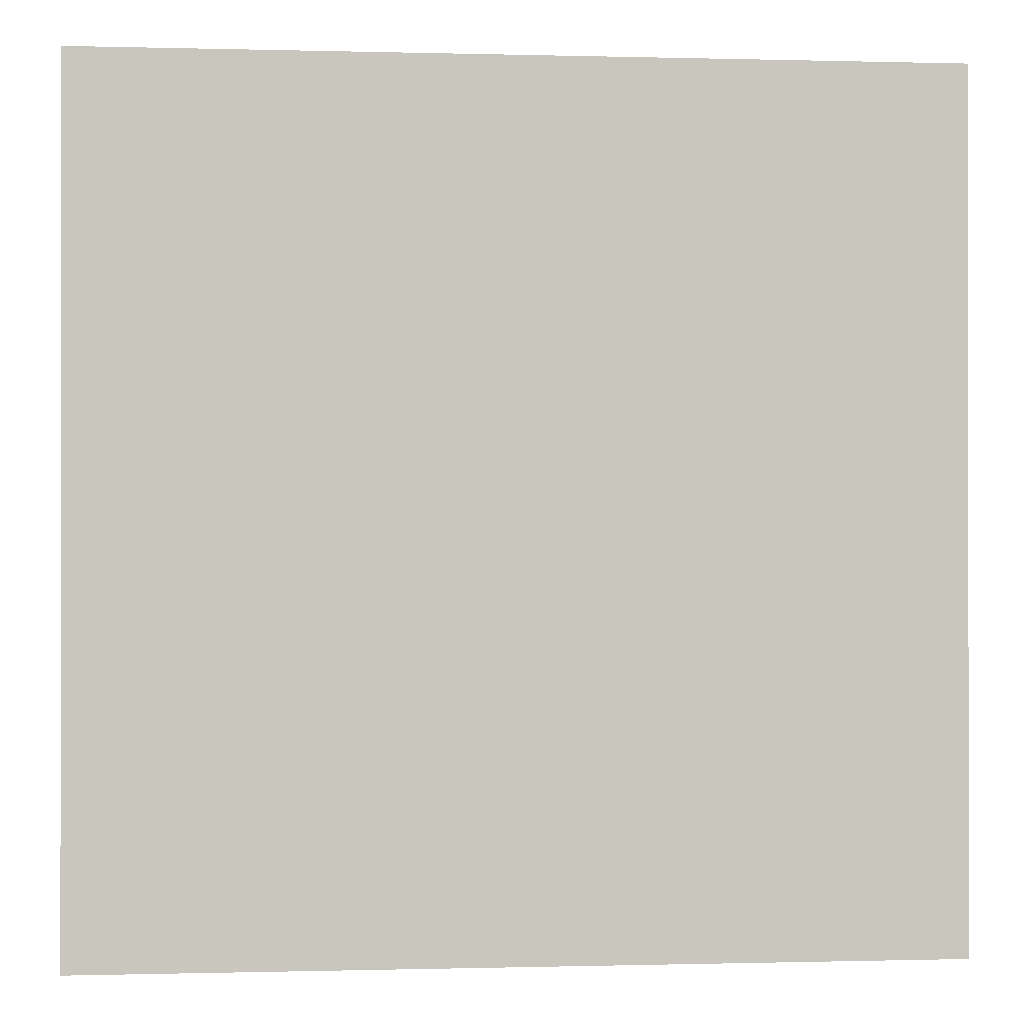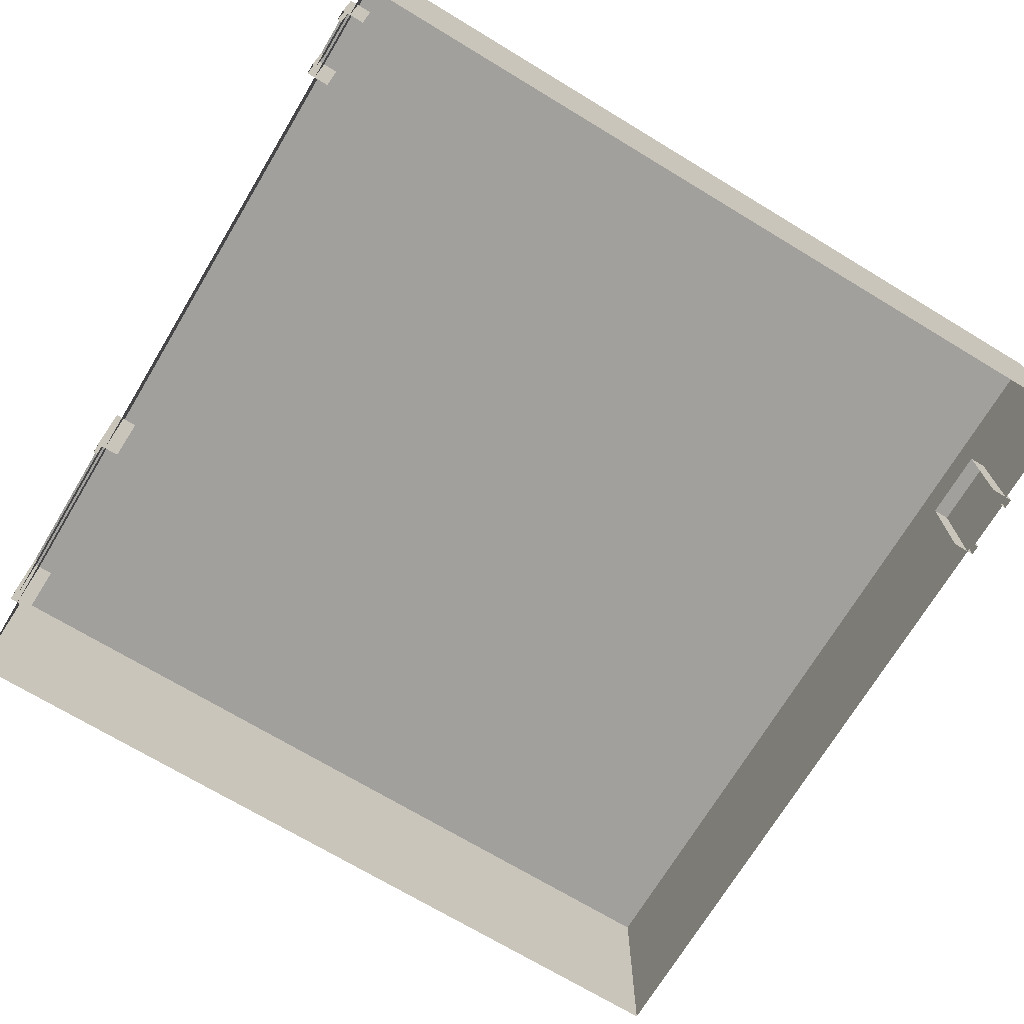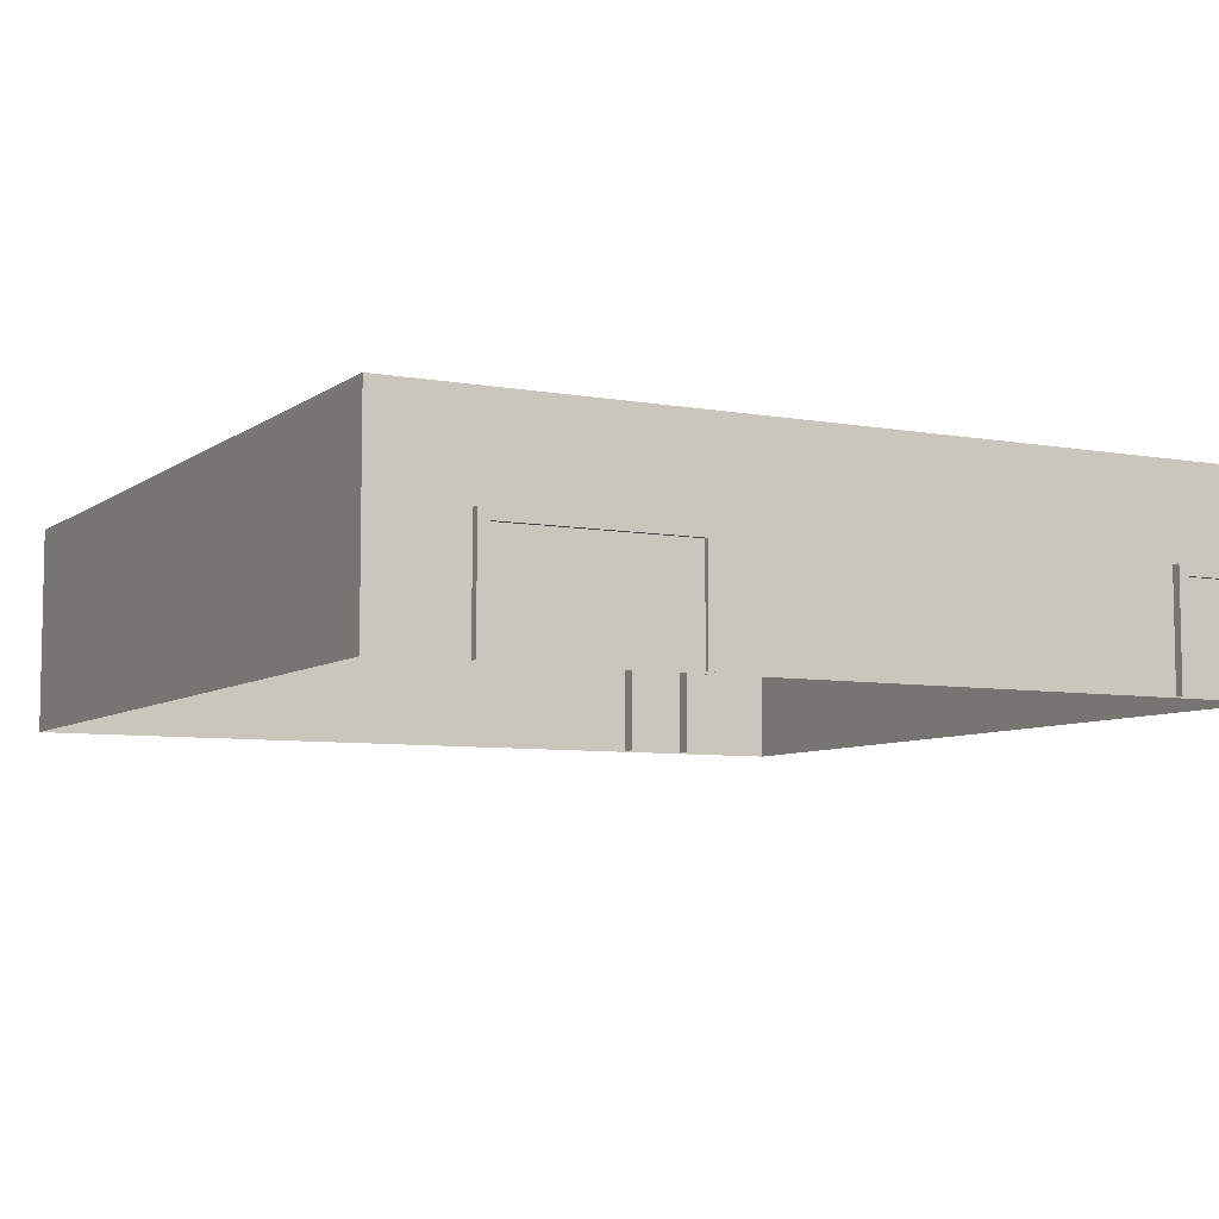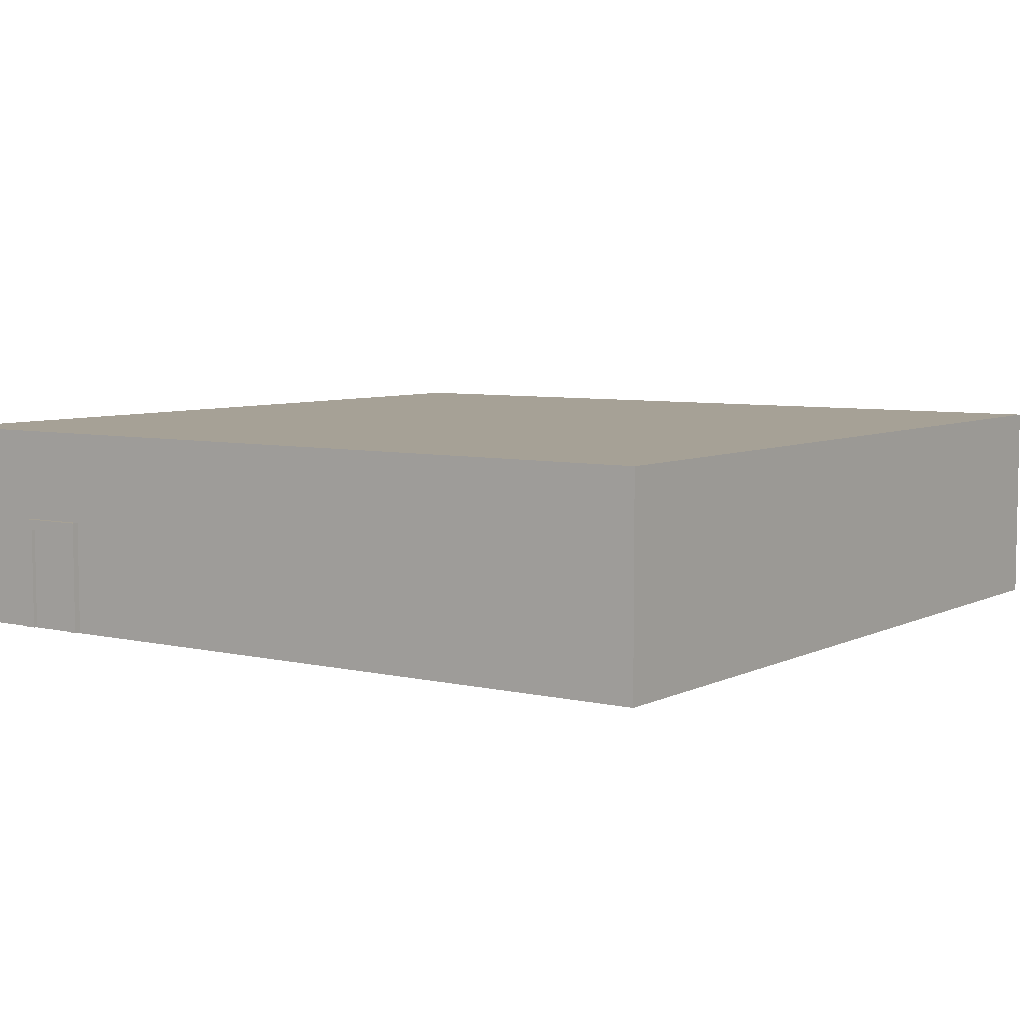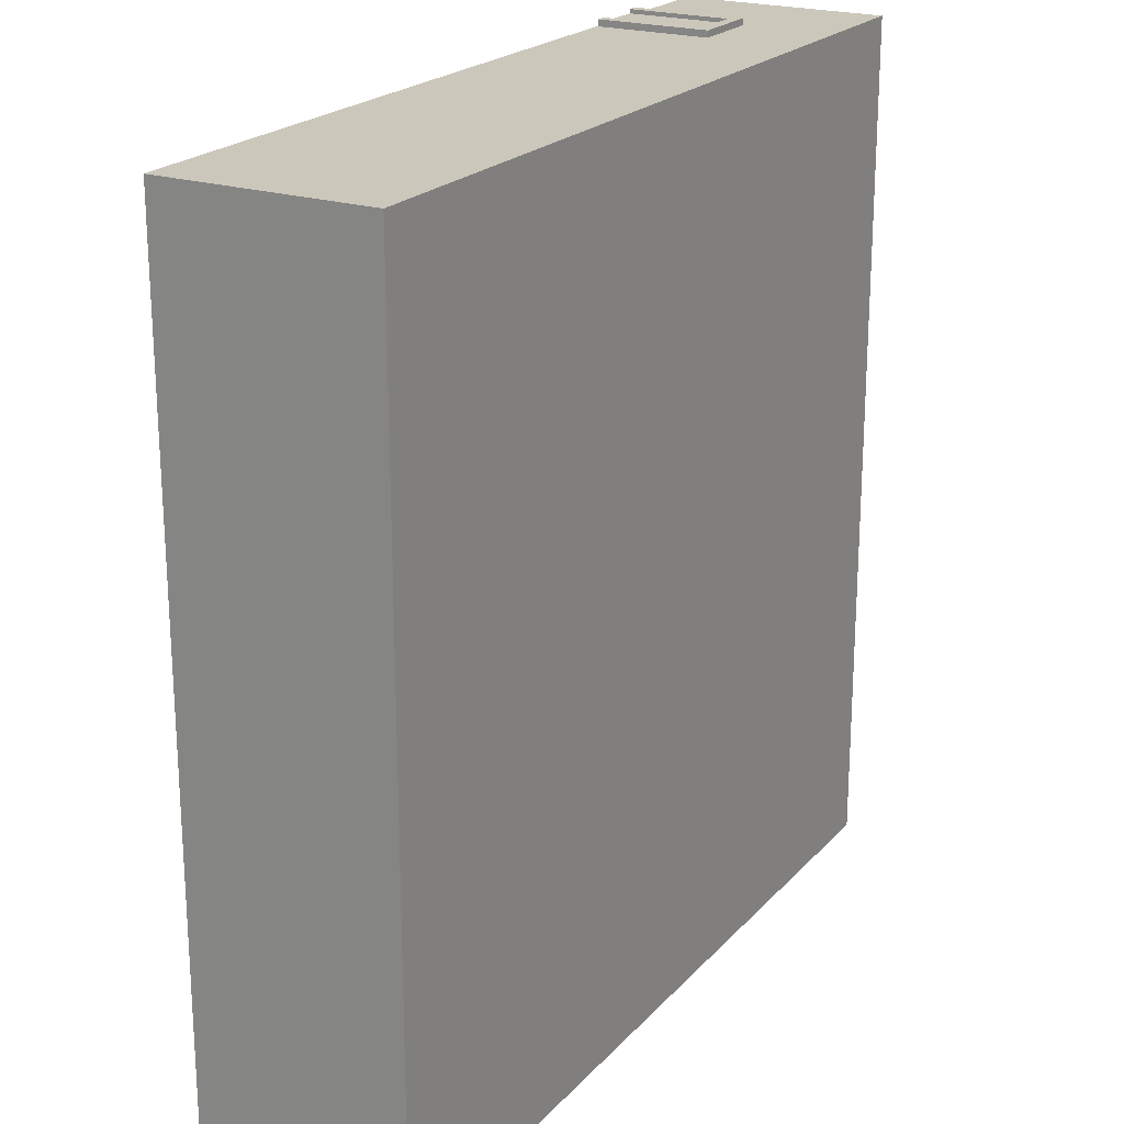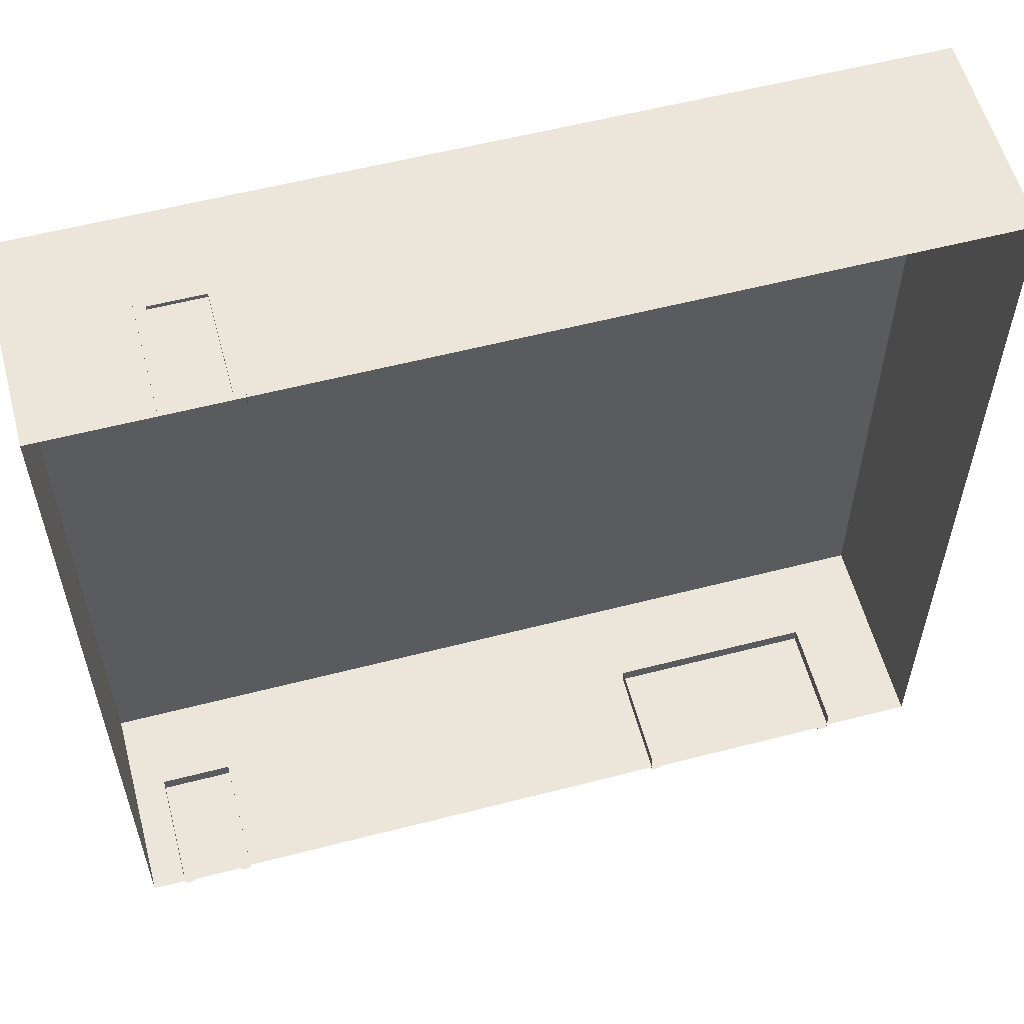
<metadata>
{"format":"obj","ext":"obj","renderer":"f3d","projection":"perspective","resolution":1024,"background":"white","views":[{"elev":-0.3,"azim":174.2,"up":"+Z"},{"elev":-71.6,"azim":-121.1,"up":"+Y"},{"elev":-6.9,"azim":152.2,"up":"+Y"},{"elev":6.2,"azim":35.1,"up":"+Y"},{"elev":21.6,"azim":119.8,"up":"+Z"},{"elev":57.6,"azim":-15.0,"up":"+Z"}]}
</metadata>
<code>
v -8.255 -0.02345 8.271
v -8.255 3.977 8.271
v 8.255 3.977 8.271
v 8.255 -0.02345 8.271
v -8.255 3.977 -8.24
v -8.255 -0.02345 -8.24
v 8.255 -0.02345 -8.24
v 8.255 3.977 -8.24
v 8.255 -0.02345 8.271
v 8.255 3.977 8.271
v 8.255 3.977 -8.24
v 8.255 -0.02345 -8.24
v -8.255 -0.02345 -8.24
v -8.255 3.977 -8.24
v -8.255 3.977 8.271
v -8.255 -0.02345 8.271
v -8.255 3.977 -8.24
v 8.255 3.977 -8.24
v 8.255 3.977 8.271
v -8.255 3.977 8.271
v -7.607 2.196 -7.955
v -7.607 2.196 -8.4
v -6.217 2.196 -8.4
v -6.217 2.196 -7.955
v -7.407 1.996 -8.32
v -7.407 -0.00427 -8.32
v -6.417 -0.00427 -8.32
v -6.417 1.996 -8.32
v -6.217 -0.00427 -7.955
v -6.217 2.196 -7.955
v -6.217 2.196 -8.4
v -6.217 -0.00427 -8.4
v -7.607 -0.00427 -8.4
v -7.607 2.196 -8.4
v -7.607 2.196 -7.955
v -7.607 -0.00427 -7.955
v -6.417 1.996 -8.4
v -6.217 2.196 -8.4
v -7.607 2.196 -8.4
v -7.407 1.996 -8.4
v -6.417 -0.00427 -8.4
v -6.217 -0.00427 -8.4
v -7.607 -0.00427 -8.4
v -7.407 -0.00427 -8.4
v -7.407 1.996 -8.4
v -7.407 1.996 -8.32
v -6.417 1.996 -8.32
v -6.417 1.996 -8.4
v -6.417 1.996 -8.4
v -6.417 1.996 -8.32
v -6.417 -0.00427 -8.32
v -6.417 -0.00427 -8.4
v -7.407 -0.00427 -8.4
v -7.407 -0.00427 -8.32
v -7.407 1.996 -8.32
v -7.407 1.996 -8.4
v 2.577 2.196 -7.955
v 2.577 2.196 -8.4
v 6.55 2.196 -8.4
v 6.55 2.196 -7.955
v 2.777 1.996 -8.32
v 2.777 -0.00427 -8.32
v 6.35 -0.00427 -8.32
v 6.35 1.996 -8.32
v 6.55 -0.00427 -7.955
v 6.55 2.196 -7.955
v 6.55 2.196 -8.4
v 6.55 -0.00427 -8.4
v 2.577 -0.00427 -8.4
v 2.577 2.196 -8.4
v 2.577 2.196 -7.955
v 2.577 -0.00427 -7.955
v 6.35 1.996 -8.4
v 6.55 2.196 -8.4
v 2.577 2.196 -8.4
v 2.777 1.996 -8.4
v 6.35 -0.00427 -8.4
v 6.55 -0.00427 -8.4
v 2.577 -0.00427 -8.4
v 2.777 -0.00427 -8.4
v 2.777 1.996 -8.4
v 2.777 1.996 -8.32
v 6.35 1.996 -8.32
v 6.35 1.996 -8.4
v 6.35 1.996 -8.4
v 6.35 1.996 -8.32
v 6.35 -0.00427 -8.32
v 6.35 -0.00427 -8.4
v 2.777 -0.00427 -8.4
v 2.777 -0.00427 -8.32
v 2.777 1.996 -8.32
v 2.777 1.996 -8.4
v -4.748 2.196 7.955
v -4.748 2.196 8.4
v -6.137 2.196 8.4
v -6.137 2.196 7.955
v -4.948 1.996 8.32
v -4.948 -0.00427 8.32
v -5.937 -0.00427 8.32
v -5.937 1.996 8.32
v -6.137 -0.00427 7.955
v -6.137 2.196 7.955
v -6.137 2.196 8.4
v -6.137 -0.00427 8.4
v -4.748 -0.00427 8.4
v -4.748 2.196 8.4
v -4.748 2.196 7.955
v -4.748 -0.00427 7.955
v -5.937 1.996 8.4
v -6.137 2.196 8.4
v -4.748 2.196 8.4
v -4.948 1.996 8.4
v -5.937 -0.00427 8.4
v -6.137 -0.00427 8.4
v -4.748 -0.00427 8.4
v -4.948 -0.00427 8.4
v -4.948 1.996 8.4
v -4.948 1.996 8.32
v -5.937 1.996 8.32
v -5.937 1.996 8.4
v -5.937 1.996 8.4
v -5.937 1.996 8.32
v -5.937 -0.00427 8.32
v -5.937 -0.00427 8.4
v -4.948 -0.00427 8.4
v -4.948 -0.00427 8.32
v -4.948 1.996 8.32
v -4.948 1.996 8.4
g FS_Airport_Prop_3_207184_0
f 1 3 2
f 1 4 3
f 5 7 6
f 5 8 7
f 9 11 10
f 9 12 11
f 13 15 14
f 13 16 15
f 17 19 18
f 17 20 19
f 21 23 22
f 21 24 23
f 25 27 26
f 25 28 27
f 29 31 30
f 29 32 31
f 33 35 34
f 33 36 35
f 37 39 38
f 37 40 39
f 41 37 38
f 41 38 42
f 40 43 39
f 40 44 43
f 45 47 46
f 45 48 47
f 49 51 50
f 49 52 51
f 53 55 54
f 53 56 55
f 57 59 58
f 57 60 59
f 61 63 62
f 61 64 63
f 65 67 66
f 65 68 67
f 69 71 70
f 69 72 71
f 73 75 74
f 73 76 75
f 77 73 74
f 77 74 78
f 76 79 75
f 76 80 79
f 81 83 82
f 81 84 83
f 85 87 86
f 85 88 87
f 89 91 90
f 89 92 91
f 93 95 94
f 93 96 95
f 97 99 98
f 97 100 99
f 101 103 102
f 101 104 103
f 105 107 106
f 105 108 107
f 109 111 110
f 109 112 111
f 113 109 110
f 113 110 114
f 112 115 111
f 112 116 115
f 117 119 118
f 117 120 119
f 121 123 122
f 121 124 123
f 125 127 126
f 125 128 127

</code>
